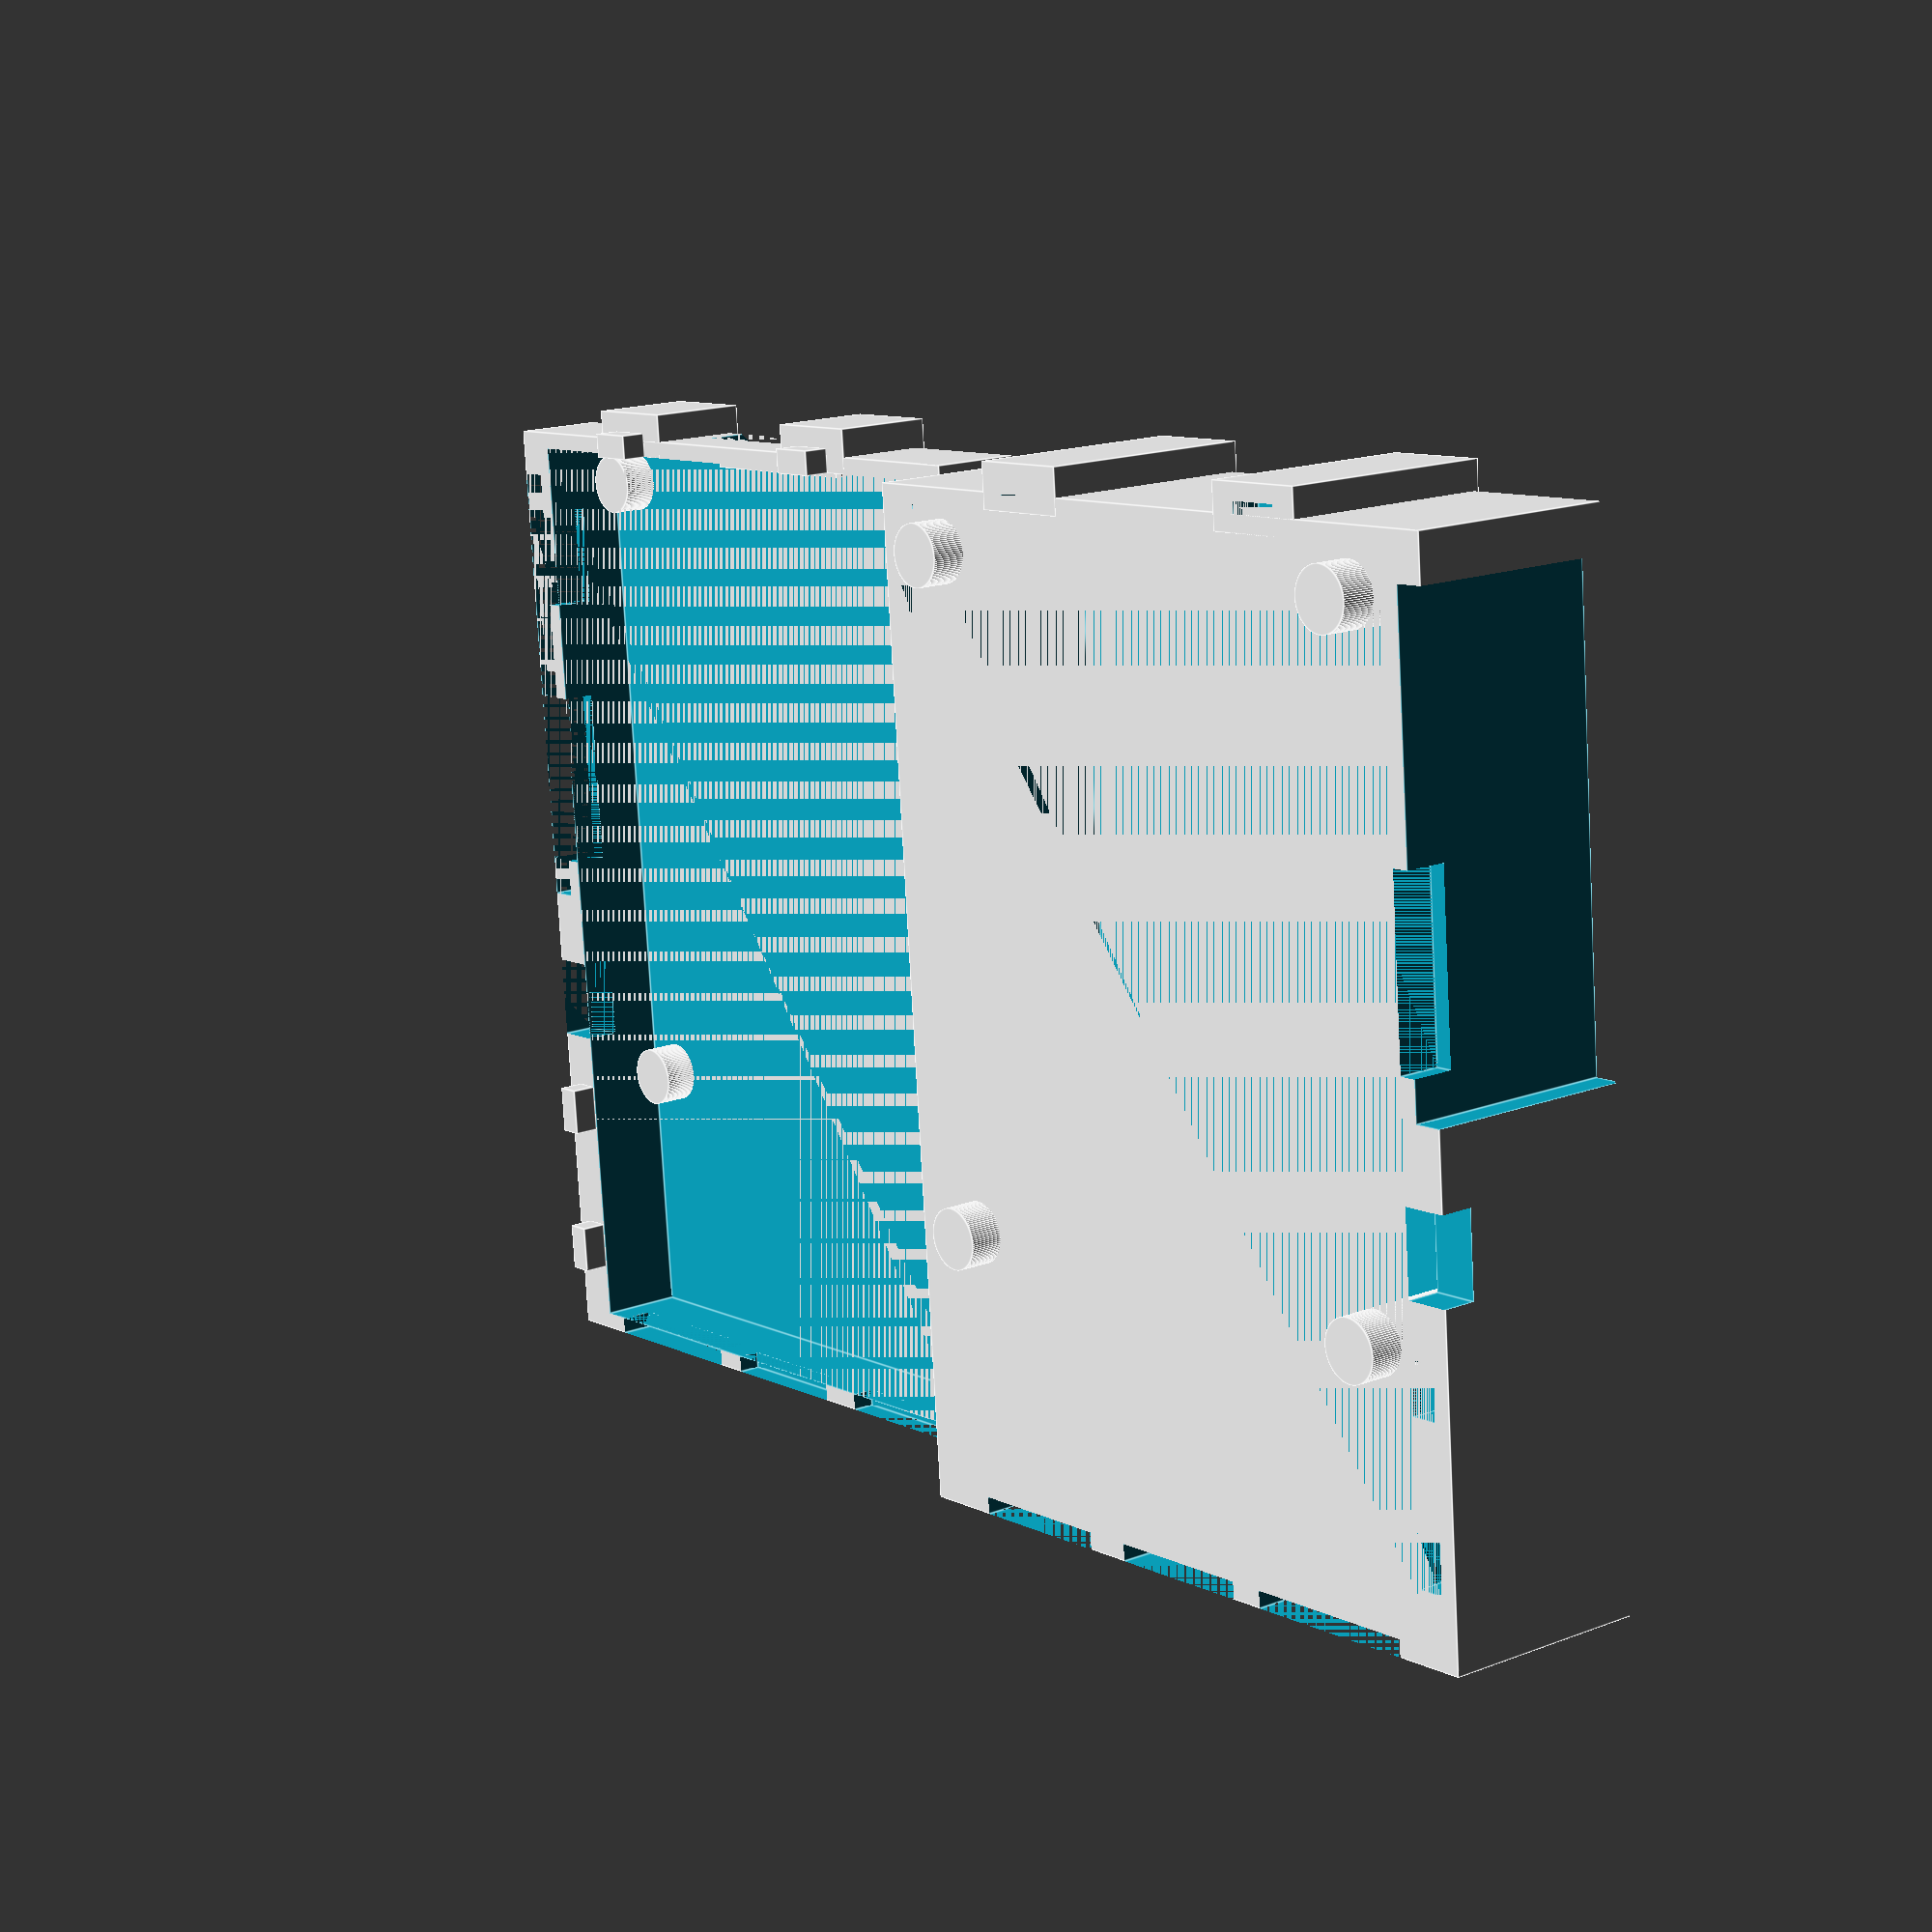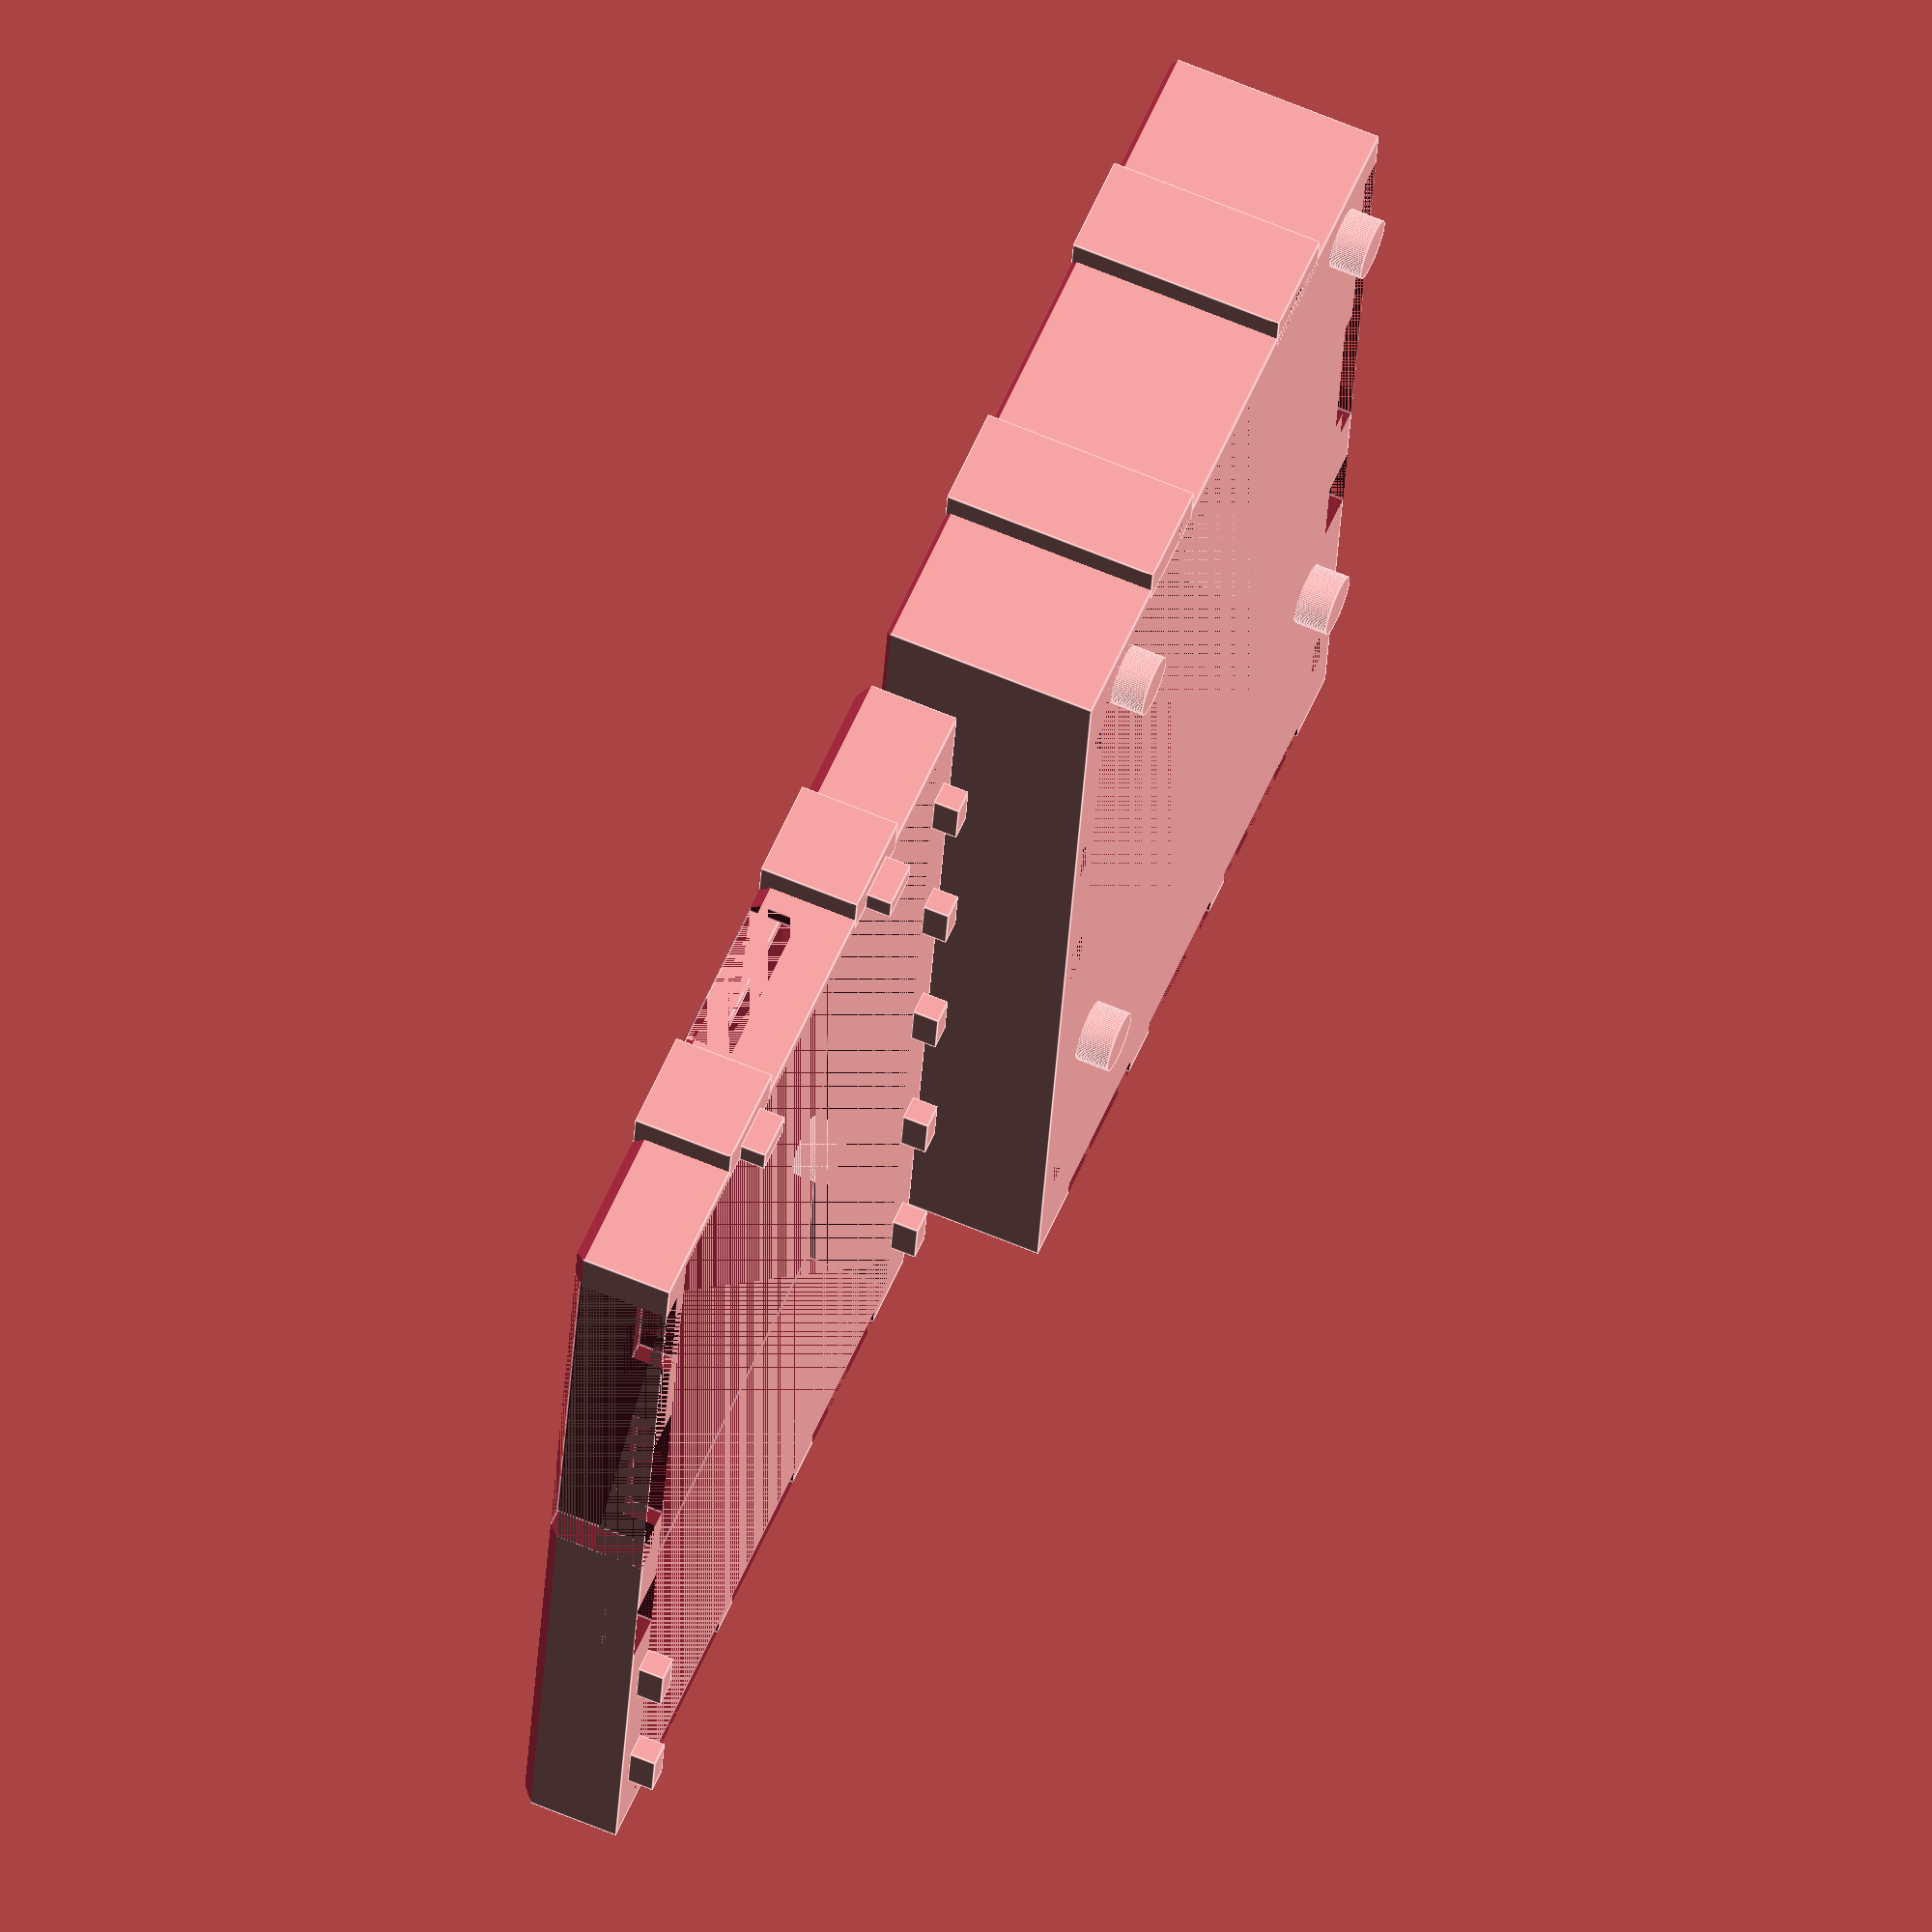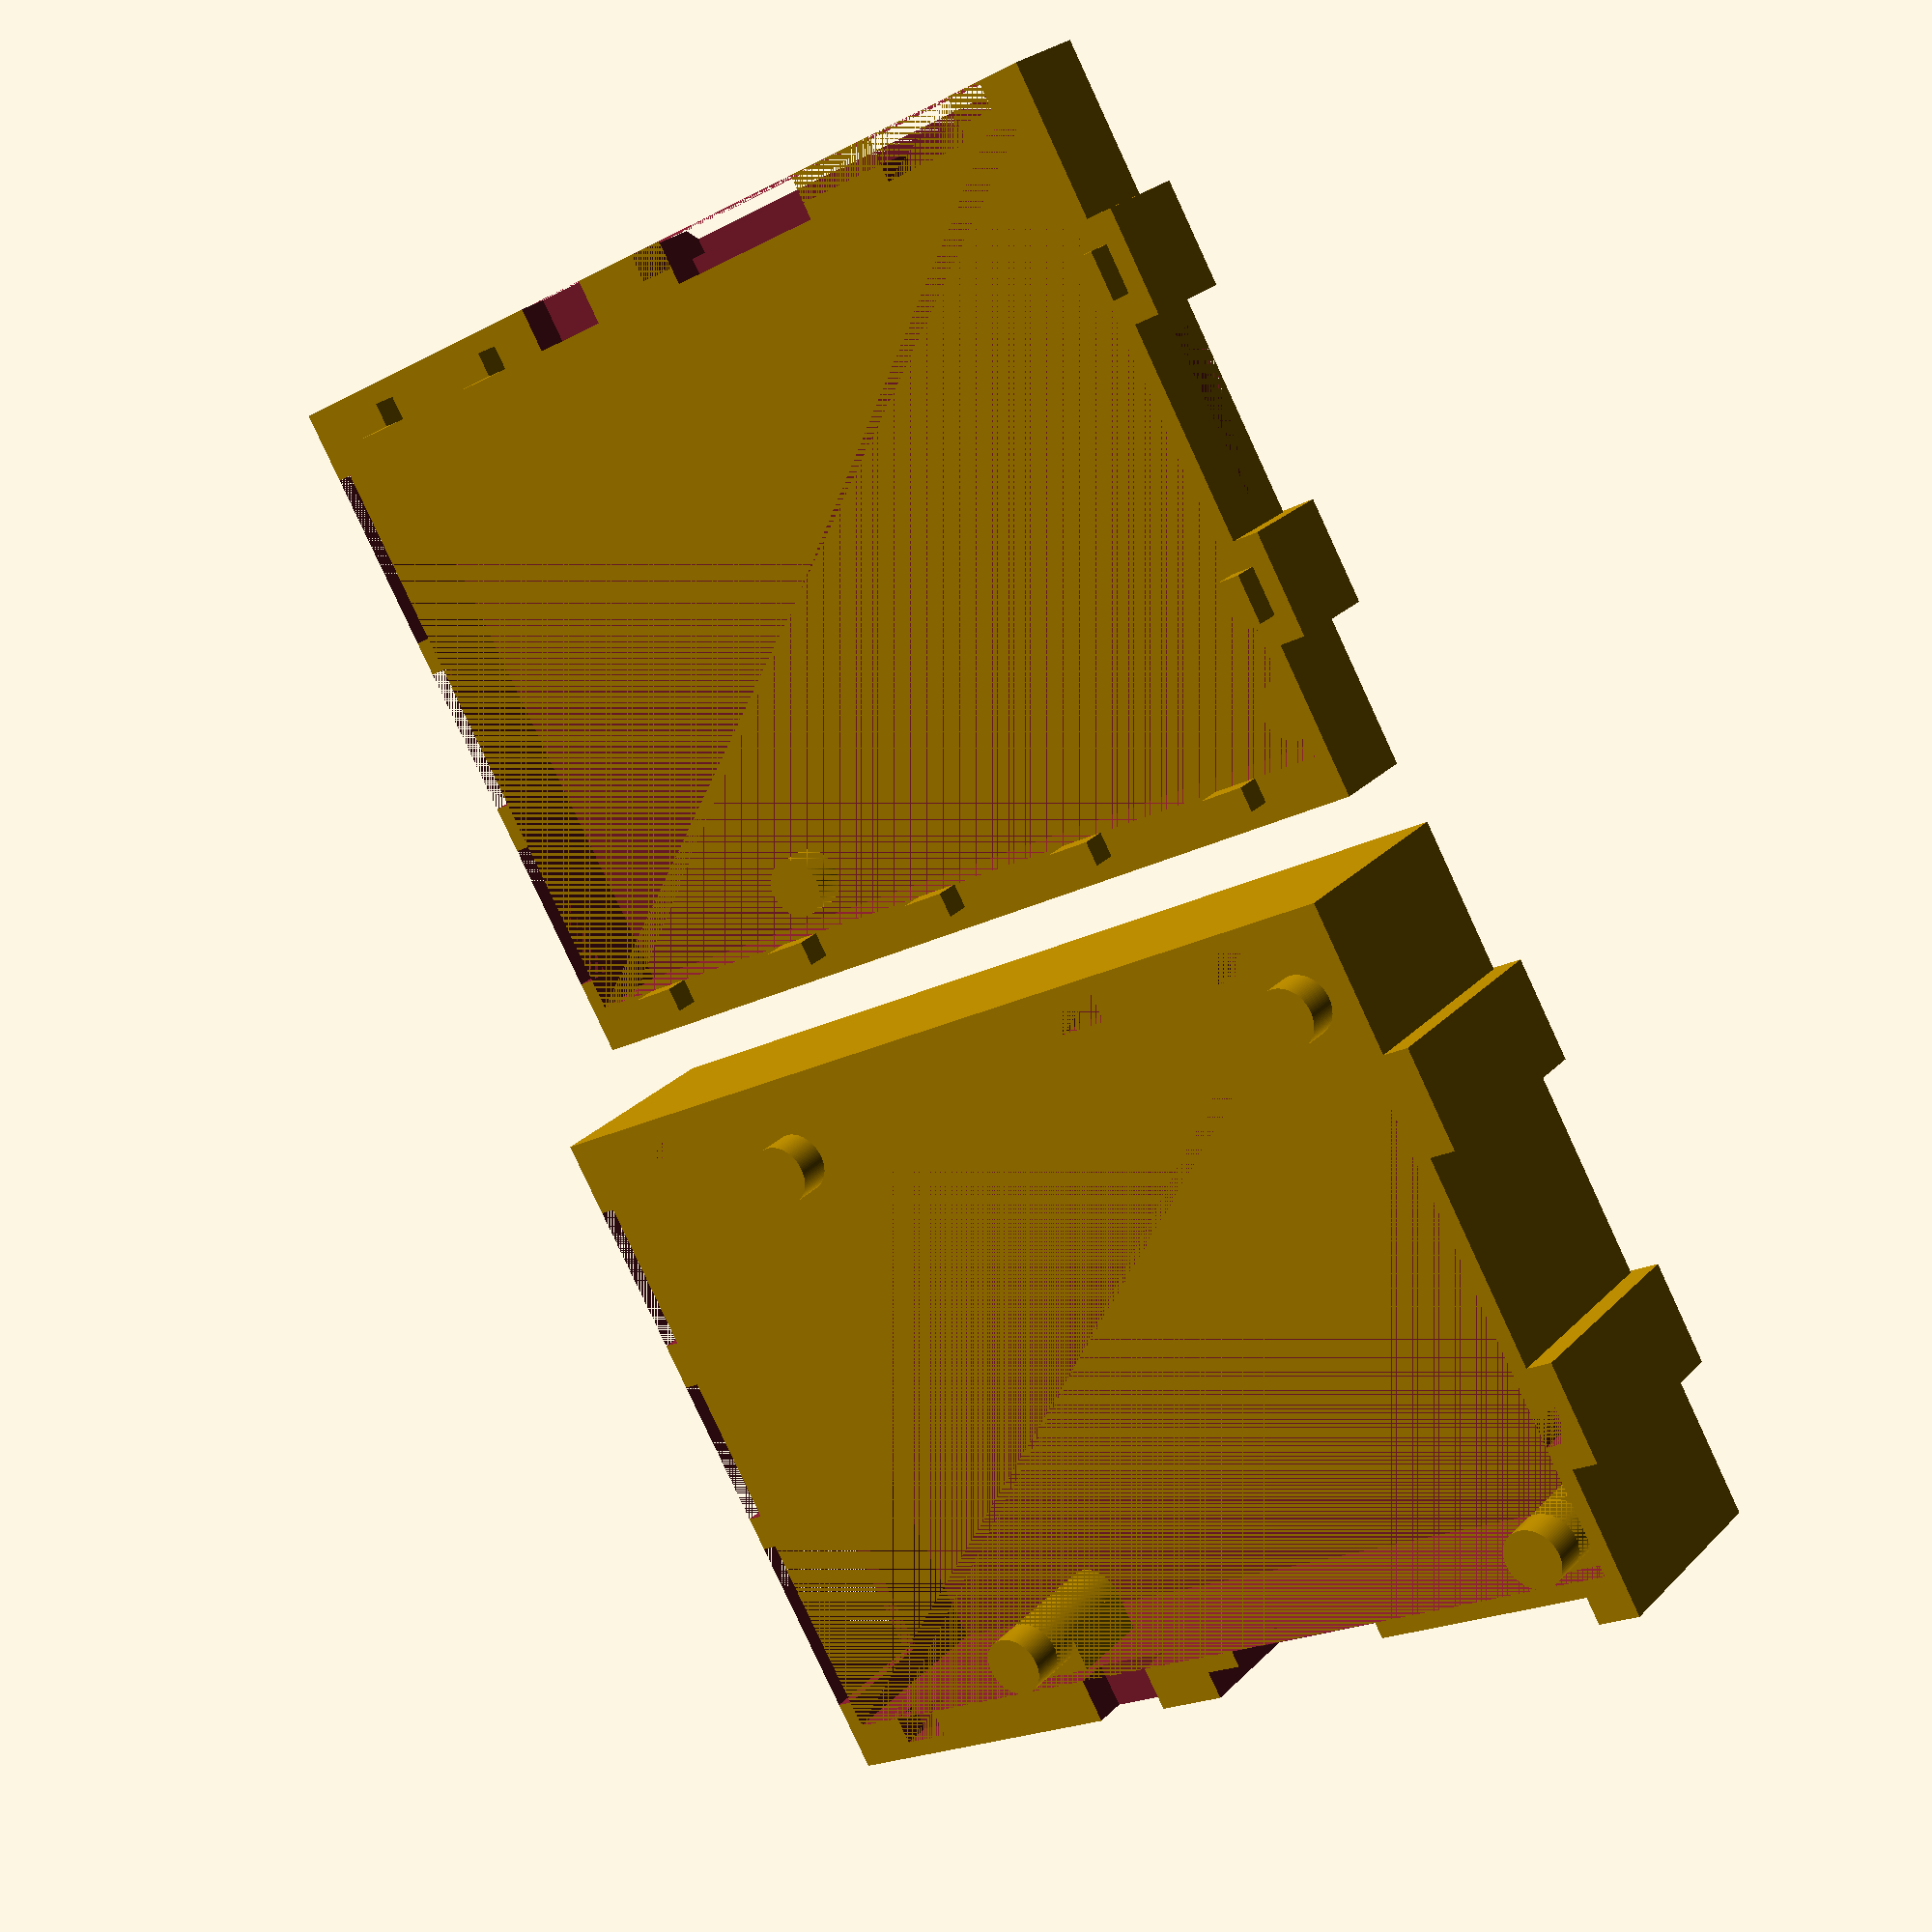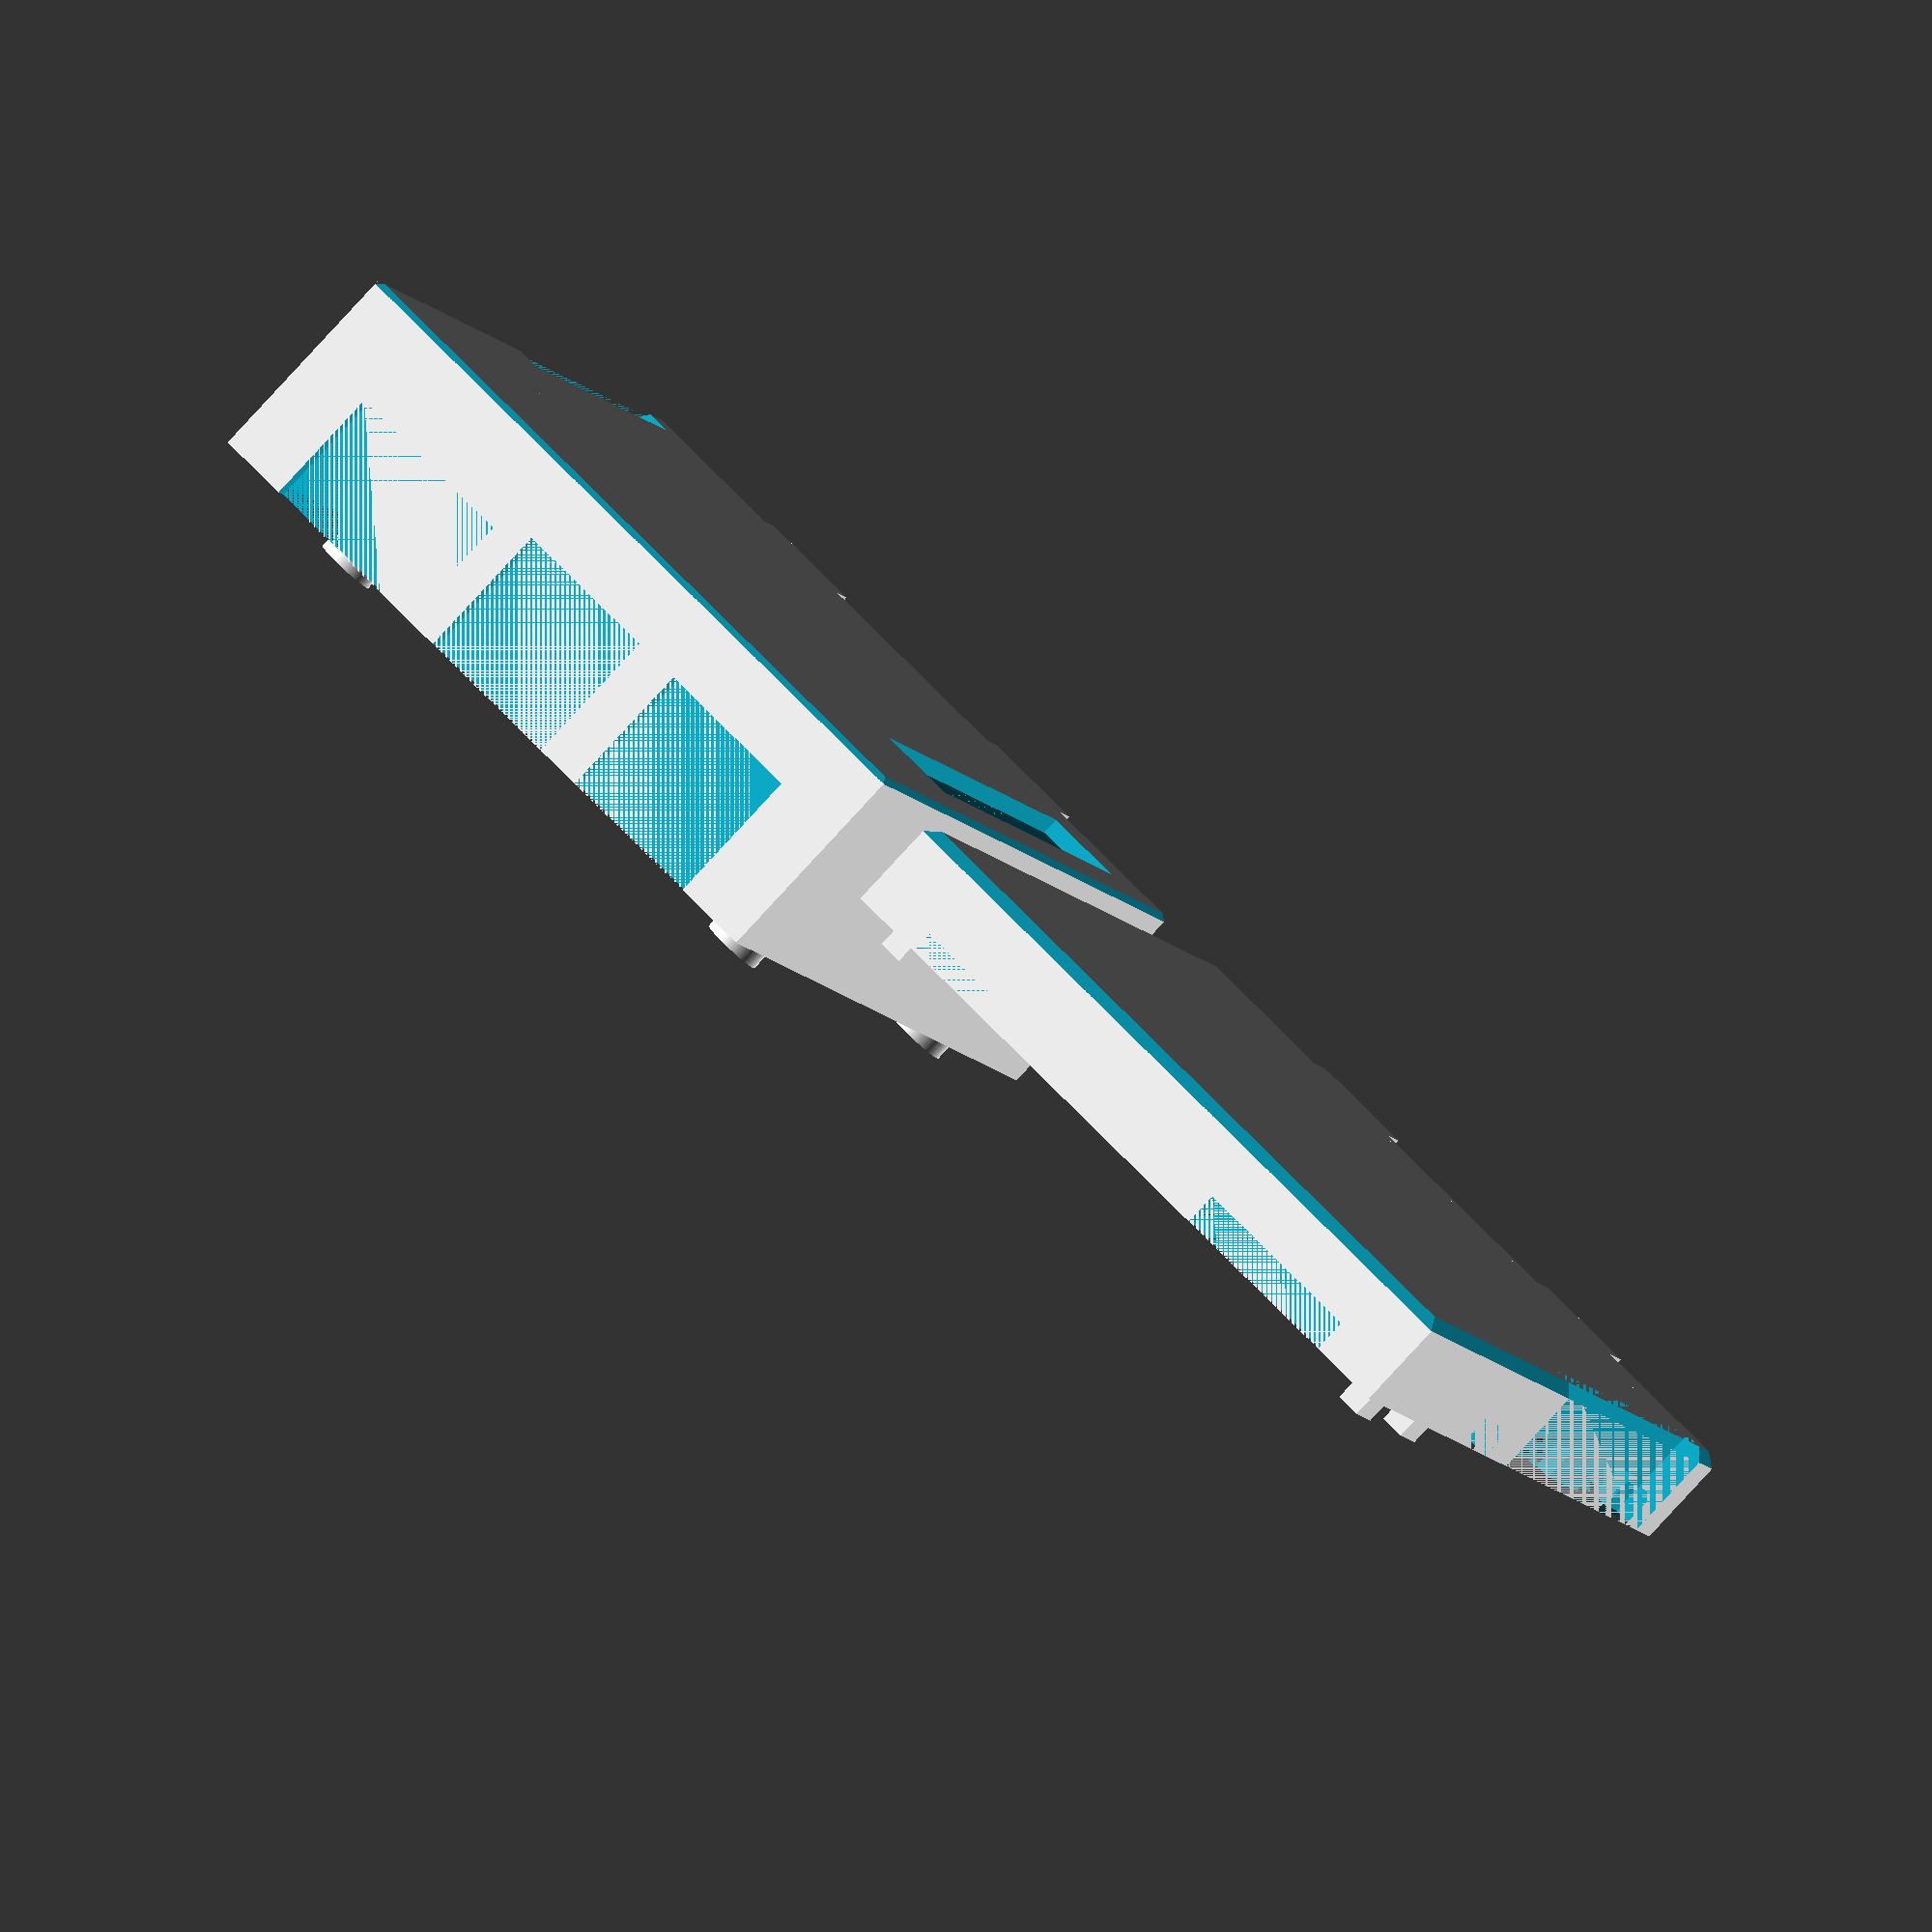
<openscad>

boardWLIncrease = 0.5;
boardW = 56 + boardWLIncrease;
boardL = 85 + boardWLIncrease;
boardBotH = 3;
boardH = 1.5;
boardBotSideCompH = 3;

containerBaseH = 1.5;
containerWallT = 1.5;
containerExtWT = 4;
containerW = boardW + containerExtWT*2;
containerL = boardL + containerWallT*2;

mUsbH = 2.95; //exact
mUsbL = 9;
mUsbOffset = 10.6; //relative to the bottom edge (rbe)

hdmiH = 5.6; //exact
hdmiL = 16;
hdmiOffset = 31.87 + boardWLIncrease/2; //rbe

ajH = 6; //exact
ajL = 7.4;
ajOffset = 53.71 + boardWLIncrease/2; //rbe

portClearingL = (hdmiOffset - mUsbOffset) + (mUsbL + hdmiL)/2 + 7;

ePortH = 13.6; //exact
ePortW = 16.4;
ePortOffset = 10.4 + boardWLIncrease/2; //relative to the right edge (rre)

sdcPortH = 1.8;
sdcPortW = 15;

usbPortH = 14.32; //exact
usbPortW = 13.7;
usbPortHeightOffset = 1;
usbPortOffset1 = 28.6 + boardWLIncrease/2; //rre
usbPortOffset2 = 46.6 + boardWLIncrease/2; //rre

shaftDiam = 5.4;
shaftInnerDiam = 1.9;
shaftInnerH = containerBaseH + boardBotSideCompH + boardH + 2.5;
shaftFitOnsInDiam = 2.4;
shaftFitOnsInH = shaftInnerH - (containerBaseH + boardBotSideCompH) + 0.2;
shaftFitOnsH = containerBaseH + boardBotH + boardH + usbPortHeightOffset + usbPortH - boardBotSideCompH + usbPortHeightOffset + boardBotSideCompH;
shaftSideOffset = 3.5 + boardWLIncrease/2;
shaftLowerOffset = 3.5 + boardWLIncrease/2;
shaftUpperOffset = 61.5 + boardWLIncrease/2;

coverOpeningW = 7;
coverOpeningL = shaftUpperOffset - shaftLowerOffset - shaftDiam;

lockOnsFitW = 2.5;
lockOnsFitL = 4.6;
lockOnsFitH = 2.65;
lockOnsW = lockOnsFitW - 0.3;
lockOnsL = lockOnsFitL - 0.3;
lockOnsH = lockOnsFitH - 0.35;
botLockAreaW = lockOnsFitL * 2;
botLockAreaL = containerExtWT;

//Print This
!union() {
    translate([-35, 0])
        Container_Top_Pins_Friendly([0, 0, containerBaseH + boardBotH + boardH + usbPortHeightOffset + usbPortH - boardBotSideCompH + usbPortHeightOffset], [0, 180, 0]);
    translate([35, 0])
        Container_Bottom([0, 0, 0]);
}

//Container Bottom Piece
*Container_Bottom([0, 0, -50]);

//Container Top Piece
*Container_Top([0, 0, containerBaseH + boardBotH + boardH + usbPortHeightOffset + usbPortH - boardBotSideCompH + usbPortHeightOffset], [0, 180, 0]);
*%Container_Top([0, 0, -50 + containerBaseH + boardBotH + boardH + boardBotSideCompH]);

Container_Top_Open([0, 0, containerBaseH + boardBotH + boardH + usbPortHeightOffset + usbPortH - boardBotSideCompH + usbPortHeightOffset], [0, 180, 0]);
*Open_Top_Cover();
*Container_Top_Pins_Friendly([0, 0, containerBaseH + boardBotH + boardH + usbPortHeightOffset + usbPortH - boardBotSideCompH + usbPortHeightOffset], [0, 180, 0]);




module Container_Top(shift = [0, 0, 0], rotation = [0, 0, 0], chamferred = true) {
    translate(shift) { rotate(rotation) {
    
    
    usbPortRemainingH = usbPortH - boardBotSideCompH + usbPortHeightOffset;
    height = containerBaseH + boardBotH + boardH + usbPortHeightOffset + usbPortRemainingH;
    difference() {
        //full size
        translate([0, 0, height]) { rotate([0, 180, 0]) {
            if (chamferred == true)
                solid_block_chamfered([containerW, containerL, height], 0.5);
            else
                solid_block([containerW, containerL, height]);
            translate([0, -(boardL+botLockAreaL)/2]) {
                for (i = [-1 : 2 : 1]) {
                    translate([i*boardW/4, 0])
                        solid_block([botLockAreaW, botLockAreaL, height]);
                }
            }
        }}
        
        //inner volume cut out
        solid_block([boardW, boardL, height - containerBaseH]);
        
        //Right hand side components
        translate([(boardW+containerExtWT)/2, -(boardL)/2, -boardBotSideCompH]) {
            additionalSafetyH = 1.2;
            //hdmi
            translate([0, hdmiOffset, 0])
                solid_block([containerExtWT, hdmiL, hdmiH + additionalSafetyH]);
            //aj
            translate([0, ajOffset, 0])
                solid_block([containerExtWT + 0.001, ajL, ajH]);
        }
        
        //wall clearing
        translate([(boardW+containerExtWT+containerWallT)/2, -(boardL)/2 + (mUsbOffset+hdmiOffset)/2 + (hdmiL - mUsbL)/4, -0.0015])
            solid_block([containerExtWT - containerWallT + 0.001, portClearingL, height + 0.003]);
        
        //Top side components
        translate([(boardW)/2, (boardL+containerWallT)/2, -boardBotSideCompH]) {
            additionalSafetyH = 0.3;
            //ePort
            translate([-ePortOffset, 0, 0])
                solid_block([ePortW, containerWallT, ePortH + additionalSafetyH]);
            //usbPort middle
            translate([-usbPortOffset1, 0, usbPortHeightOffset])
                solid_block([usbPortW, containerWallT, usbPortH + additionalSafetyH]);
            //usbPort left
            translate([-usbPortOffset2, 0, usbPortHeightOffset])
                solid_block([usbPortW, containerWallT, usbPortH + additionalSafetyH]);
        }
        
        //locking mechanism
        lockOnFitOns();
    }
        
    //shaft fit ins
    shaftFitIns();
    
    
    }}
}

module Container_Top_Pins_Friendly(shift = [0, 0, 0], rotation = [0, 0, 0]) {
    translate(shift) { rotate(rotation) {
    
    
    usbPortRemainingH = usbPortH - boardBotSideCompH + usbPortHeightOffset;
    height = containerBaseH + boardBotH + boardH + usbPortHeightOffset + usbPortRemainingH;
    difference() {
        Container_Top();
        
        //Cover cutout
        translate([(-boardW+coverOpeningW)/2, (-boardL+coverOpeningL+shaftDiam)/2 + shaftLowerOffset, height - containerBaseH])
            solid_block([coverOpeningW, coverOpeningL, containerBaseH + 0.001]);
    }
    
    
    }}
}

module Container_Top_Open(shift = [0, 0, 0], rotation = [0, 0, 0]) {
    acrylicCoverW = boardW + 2;
    acrylicCoverL = boardL;
    acrylicCoverH = 3.55;//containerBaseH + 0.001;
    hooksT = 0.7;
    hooksL = 6;
    hooksH = 1;
    translate(shift) { rotate(rotation) {
    
    
    usbPortRemainingH = usbPortH - boardBotSideCompH + usbPortHeightOffset;
    height = containerBaseH + boardBotH + boardH + usbPortHeightOffset + usbPortRemainingH;
    difference() {
        Container_Top();
        translate([0, 0, height - acrylicCoverH]) difference() {
            solid_block([acrylicCoverW, acrylicCoverL, acrylicCoverH + 0.001]);
            translate([(acrylicCoverW + boardW)/4, -(boardL)/2 + (mUsbOffset+hdmiOffset)/2 + (hdmiL - mUsbL)/4, 0])
                solid_block([(acrylicCoverW - boardW)/2, portClearingL + 6, acrylicCoverH]);
        }
    }
    for (i = [-1 : 1]) for (j = [-1 : 2 : 1]) translate([j*acrylicCoverW/2, i*acrylicCoverL/3, height - hooksH])
        *#solid_block([hooksT, hooksL, hooksH], [-1*j*0.5, 0, 0.5]);
    
    
    
    }}
}

module Open_Top_Cover(shift = [0, 0, 0], rotation = [0, 0, 0]) {
    acrylicCoverW = boardW + 2;
    acrylicCoverL = boardL;
    acrylicCoverH = 3.55;
    translate(shift) { rotate(rotation) {
    
    
    difference() {
        square([acrylicCoverW, acrylicCoverL], true);
        translate([(acrylicCoverW + boardW)/4, -(boardL)/2 + (mUsbOffset+hdmiOffset)/2 + (hdmiL - mUsbL)/4])
            square([(acrylicCoverW - boardW)/2, portClearingL + 6], true);
        }
    
    
    }}
}

module Container_Bottom(shift = [0, 0, 0], rotation = [0, 0, 0]) {
    translate(shift) { rotate(rotation) {
    
    
    height = containerBaseH + boardBotH + boardH + boardBotSideCompH;
    difference() {
        //full size
        union() {
            solid_block_chamfered([containerW, containerL, height], 1);
            translate([0, -(boardL+botLockAreaL)/2]) {
                for (i = [-1 : 2 : 1]) {
                    translate([i*boardW/4, 0])
                        solid_block([botLockAreaW, botLockAreaL, height]);
                }
            }
        }
        
        //inner volume cut out
        translate([0, 0, containerBaseH])
            solid_block([boardW, boardL, boardBotH + boardH + boardBotSideCompH]);
        
        //Right hand side components
        translate([(boardW+containerExtWT)/2, -(boardL)/2, containerBaseH + boardBotH + boardH]) {
            //mUsb
            mUsbHeightOffset = 0.6;
            translate([0, mUsbOffset, -mUsbHeightOffset])
                solid_block([containerExtWT, mUsbL, boardBotSideCompH + mUsbHeightOffset]);
            //hdmi
            translate([0, hdmiOffset, 0])
                solid_block([containerExtWT, hdmiL, hdmiH]);
            //aj
            translate([0, ajOffset, 0])
                solid_block([containerExtWT, ajL, ajH]);
        }
        
        //wall clearing
        translate([(boardW+containerExtWT+containerWallT)/2, -(boardL)/2 + (mUsbOffset+hdmiOffset)/2 + (hdmiL - mUsbL)/4, 0])
            solid_block([containerExtWT - containerWallT, portClearingL, height]);
        
        //Top side components
        translate([(boardW)/2, (boardL+containerWallT)/2, containerBaseH + boardBotH + boardH]) {
            //ePort
            translate([-ePortOffset, 0, 0])
                solid_block([ePortW, containerWallT, ePortH]);
            //usbPort middle
            translate([-usbPortOffset1, 0, usbPortHeightOffset])
                solid_block([usbPortW, containerWallT, usbPortH]);
            //usbPort left
            translate([-usbPortOffset2, 0, usbPortHeightOffset])
                solid_block([usbPortW, containerWallT, usbPortH]);
        }
        
        //SD Card port
        translate([0, (-containerL+containerWallT)/2, 0])
            solid_block([sdcPortW, containerWallT, containerBaseH + boardBotSideCompH]);
    }
    
    //SD Card additional walling
    translate([0, (-boardL+containerWallT)/2, 0])
        solid_block([sdcPortW + containerWallT*2, containerWallT, containerBaseH + boardBotSideCompH - sdcPortH]);
    
    //Locking mechanism
    lockOns([0, 0, height]);
    
    //Shafts
    shafts();
    }}
}

module shaftFitIns(shift = [0, 0, 0], rotation = [0, 0, 0]) {
    translate(shift) { rotate(rotation) {
    
    
    height = shaftFitOnsH;
    safetyH = -0.02;
    sideSupportH = 8;
    translate([(boardW)/2 - shaftSideOffset, 0, -boardBotSideCompH - safetyH]) {
        //lower piece
        translate([0, (-boardL)/2 + shaftLowerOffset]) { difference() {
            union() {
                solid_cylinder([shaftDiam, shaftDiam, height + safetyH]);
                translate([shaftSideOffset/2+0.1, 0, boardBotSideCompH + safetyH + lockOnsFitH])
                    solid_block([shaftSideOffset+0.2, shaftDiam, sideSupportH]);
                translate([0, -shaftSideOffset/2-0.1, boardBotSideCompH + safetyH + lockOnsFitH])
                    solid_block([shaftDiam, shaftSideOffset+0.2, sideSupportH]);
            }
            translate([0, 0, boardBotSideCompH + safetyH + lockOnsFitH + sideSupportH])
                solid_block([shaftDiam+0.1, shaftDiam+0.1, height - sideSupportH - boardBotSideCompH - lockOnsFitH]);
            *solid_cylinder([shaftFitOnsInDiam, shaftFitOnsInDiam, shaftInnerH]);
        }}
        
        //upper piece
        translate([0, (-boardL)/2 + shaftUpperOffset]) { difference() {
            union() {
                solid_cylinder([shaftDiam, shaftDiam, height + safetyH]);
                translate([shaftSideOffset/2+0.1, 0, boardBotSideCompH + safetyH + lockOnsFitH])
                    solid_block([shaftSideOffset+0.2, shaftDiam, sideSupportH]);
            }
            translate([0, 0, boardBotSideCompH + safetyH + lockOnsFitH + sideSupportH])
                solid_block([shaftDiam+0.1, shaftDiam+0.1, height - sideSupportH - boardBotSideCompH - lockOnsFitH]);
            *solid_cylinder([shaftFitOnsInDiam, shaftFitOnsInDiam, shaftInnerH]);
        }}
    }
    translate([(-boardW)/2 + shaftSideOffset, 0, -boardBotSideCompH - safetyH]) {
        //lower piece
        translate([0, (-boardL)/2 + shaftLowerOffset]) { difference() {
            union() {
                solid_cylinder([shaftDiam, shaftDiam, height + safetyH]);
                translate([-shaftSideOffset/2-0.1, 0, boardBotSideCompH + safetyH + lockOnsFitH])
                    solid_block([shaftSideOffset+0.2, shaftDiam, sideSupportH]);
                translate([0, -shaftSideOffset/2-0.1, boardBotSideCompH + safetyH + lockOnsFitH])
                    solid_block([shaftDiam, shaftSideOffset+0.2, sideSupportH]);
            }
            translate([0, 0, boardBotSideCompH + safetyH + lockOnsFitH + sideSupportH])
                solid_block([shaftDiam+0.1, shaftDiam+0.1, height - sideSupportH - boardBotSideCompH - lockOnsFitH]);
            *solid_cylinder([shaftFitOnsInDiam, shaftFitOnsInDiam, shaftInnerH]);
        }}
        
        //upper piece
        translate([0, (-boardL)/2 + shaftUpperOffset]) { difference() {
            union() {
                solid_cylinder([shaftDiam, shaftDiam, height + safetyH]);
                translate([-shaftSideOffset/2-0.1, 0, boardBotSideCompH + safetyH + lockOnsFitH])
                    solid_block([shaftSideOffset+0.2, shaftDiam, sideSupportH]);
            }
            translate([0, 0, boardBotSideCompH + safetyH + lockOnsFitH + sideSupportH])
                solid_block([shaftDiam+0.1, shaftDiam+0.1, height - sideSupportH - boardBotSideCompH - lockOnsFitH]);
            *solid_cylinder([shaftFitOnsInDiam, shaftFitOnsInDiam, shaftInnerH]);
        }}
    }
    
    
    }}
}

module shafts(shift = [0, 0, 0], rotation = [0, 0, 0]) {
    translate(shift) { rotate(rotation) {
    
    
    translate([(boardW)/2 - shaftSideOffset, 0, 0]) {
        //lower piece
        translate([0, (-boardL)/2 + shaftLowerOffset]) {
            solid_cylinder([shaftDiam, shaftDiam, containerBaseH + boardBotSideCompH]);
            *solid_cylinder([shaftInnerDiam, shaftInnerDiam, shaftInnerH]);
        }
        
        //upper piece
        translate([0, (-boardL)/2 + shaftUpperOffset]) {
            solid_cylinder([shaftDiam, shaftDiam, containerBaseH + boardBotSideCompH]);
            *solid_cylinder([shaftInnerDiam, shaftInnerDiam, shaftInnerH]);
        }
    }
    translate([(-boardW)/2 + shaftSideOffset, 0, 0]) {
        //lower piece
        translate([0, (-boardL)/2 + shaftLowerOffset]) {
            solid_cylinder([shaftDiam, shaftDiam, containerBaseH + boardBotSideCompH]);
            *solid_cylinder([shaftInnerDiam, shaftInnerDiam, shaftInnerH]);
        }
        
        //upper piece
        translate([0, (-boardL)/2 + shaftUpperOffset]) {
            solid_cylinder([shaftDiam, shaftDiam, containerBaseH + boardBotSideCompH]);
            *solid_cylinder([shaftInnerDiam, shaftInnerDiam, shaftInnerH]);
        }
    }
    
    
    }}
}

module lockOns(shift = [0, 0, 0], rotation = [0, 0, 0]) {
    translate(shift) { rotate(rotation) {
    
    width = lockOnsW;
    length = lockOnsL;
    height = lockOnsH;
    
    //right side
    rightShift = (boardW+width)/2;
    translate([rightShift, (-boardL)/2 + 5*(mUsbOffset)/16])
        *solid_block([width, length, height]);
    translate([rightShift, (-boardL)/2 + (mUsbOffset+hdmiOffset)/2 + (mUsbL-hdmiL)/4])
        *solid_block([width, length, height]);
    translate([rightShift, (-boardL)/2 + (hdmiOffset+ajOffset)/2 + (hdmiL-ajL)/4])
        *solid_block([width, length, height]);
    translate([rightShift, (boardL - ajOffset - ajL/2)/4 + ((-boardL)/2 + (ajOffset) + (ajL)/2)])
        solid_block([width, length, height]);
    translate([rightShift, 3*(boardL - ajOffset - ajL/2)/4 + ((-boardL)/2 + (ajOffset) + (ajL)/2)])
        solid_block([width, length, height]);
    
    //left side
    for (i = [0 : 4]) {
        translate([-(boardW+width)/2, (-boardL)/2 + i*boardL/5+boardL/10])
            solid_block([width, length, height]);
    }
    
    //bot side
    translate([0, -(boardL+width)/2]) {
        for (i = [-1 : 2 : 1]) {
            translate([i*boardW/4, 0])
                solid_block([length, width, height]);
        }
    }
    
    
    }}
}

module lockOnFitOns(shift = [0, 0, 0], rotation = [0, 0, 0]) {
    translate(shift) { rotate(rotation) {
    
    width = lockOnsFitW;
    length = lockOnsFitL;
    height = lockOnsFitH;
    
    //right side
    rightShift = (boardW+width)/2;
    translate([rightShift, (-boardL)/2 + 5*(mUsbOffset)/16])
        *solid_block([width, length, height]);
    translate([rightShift, (-boardL)/2 + (mUsbOffset+hdmiOffset)/2 + (mUsbL-hdmiL)/4])
        *solid_block([width, length, height]);
    translate([rightShift, (-boardL)/2 + (hdmiOffset+ajOffset)/2 + (hdmiL-ajL)/4])
        *solid_block([width, length, height]);
    translate([rightShift, (boardL - ajOffset - ajL/2)/4 + ((-boardL)/2 + (ajOffset) + (ajL)/2)])
        solid_block([width, length, height]);
    translate([rightShift, 3*(boardL - ajOffset - ajL/2)/4 + ((-boardL)/2 + (ajOffset) + (ajL)/2)])
        solid_block([width, length, height]);
    
    //left side
    for (i = [0 : 4]) {
        translate([-(boardW+width)/2, (-boardL)/2 + i*boardL/5+boardL/10])
            solid_block([width, length, height]);
    }
    
    //bot side
    translate([0, -(boardL+width)/2]) {
        for (i = [-1 : 2 : 1]) {
            translate([i*boardW/4, 0])
                solid_block([length, width, height]);
        }
    }
    
    
    }}
}

module solid_cylinder(dimensions) { //diamLower, diamUpper, height
    translate([0, 0, dimensions[2]/2])
        cylinder(dimensions[2], d1= dimensions[0], d2 = dimensions[1], center = true, $fn = 100);
}

module solid_block(dimensions, offsetRatio = [0, 0, 0.5], rotation = [0, 0, 0]) {
    translate([offsetRatio[0]*dimensions[0], offsetRatio[1]*dimensions[1], offsetRatio[2]*dimensions[2]]) rotate(rotation)
        cube(dimensions, true);
    //translate([0, 0, dimensions[2]/2])
    //    cube(dimensions, true);
}

module solid_block_chamfered(dimensions, chamferWidth = 0) {
    difference() {
        solid_block(dimensions);
        for (i = [0 : 1]) {
            translate([(i%2)*(dimensions[0]-chamferWidth)/2, (1-i%2)*(dimensions[1]-chamferWidth)/2, chamferWidth/2])
            rotate([-135*(1-i%2), 135*(i%2), 0])
                solid_block(
                            [(1-i%2)*dimensions[0] + (i%2)*chamferWidth*2, 
                             (i%2)*dimensions[1] + (1-i%2)*chamferWidth*2, 
                             chamferWidth]);
            translate([-(i%2)*(dimensions[0]-chamferWidth)/2, -(1-i%2)*(dimensions[1]-chamferWidth)/2, chamferWidth/2])
            rotate([135*(1-i%2), -135*(i%2), 0])
                solid_block(
                            [(1-i%2)*dimensions[0] + (i%2)*chamferWidth*2, 
                             (i%2)*dimensions[1] + (1-i%2)*chamferWidth*2, 
                             chamferWidth]);
        }
    }
}

module _format_(shift = [0, 0, 0], rotation = [0, 0, 0]) {
    translate(shift) { rotate(rotation) {
    
    
    
    
    
    }}
}
</openscad>
<views>
elev=344.0 azim=175.0 roll=51.5 proj=p view=edges
elev=115.0 azim=7.7 roll=247.1 proj=o view=edges
elev=334.0 azim=239.8 roll=33.4 proj=p view=wireframe
elev=262.8 azim=338.1 roll=42.7 proj=o view=wireframe
</views>
